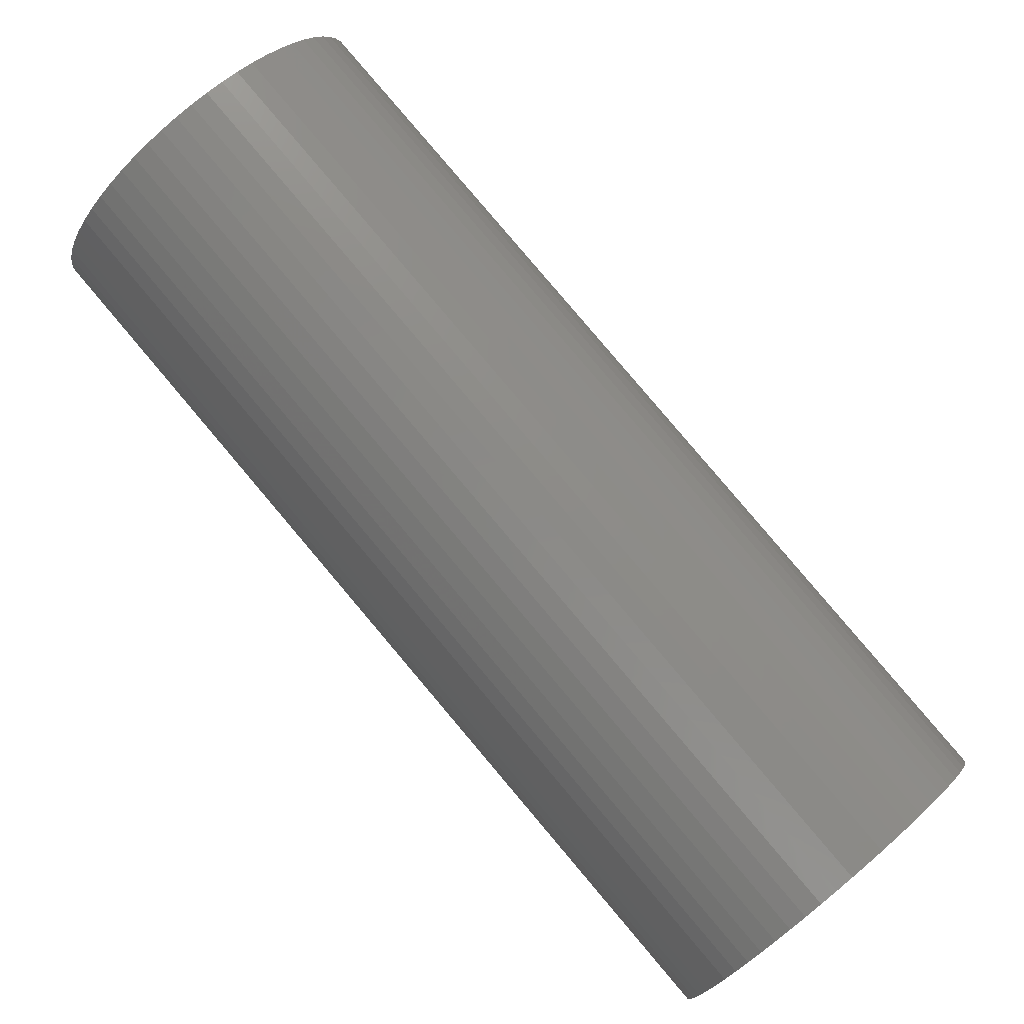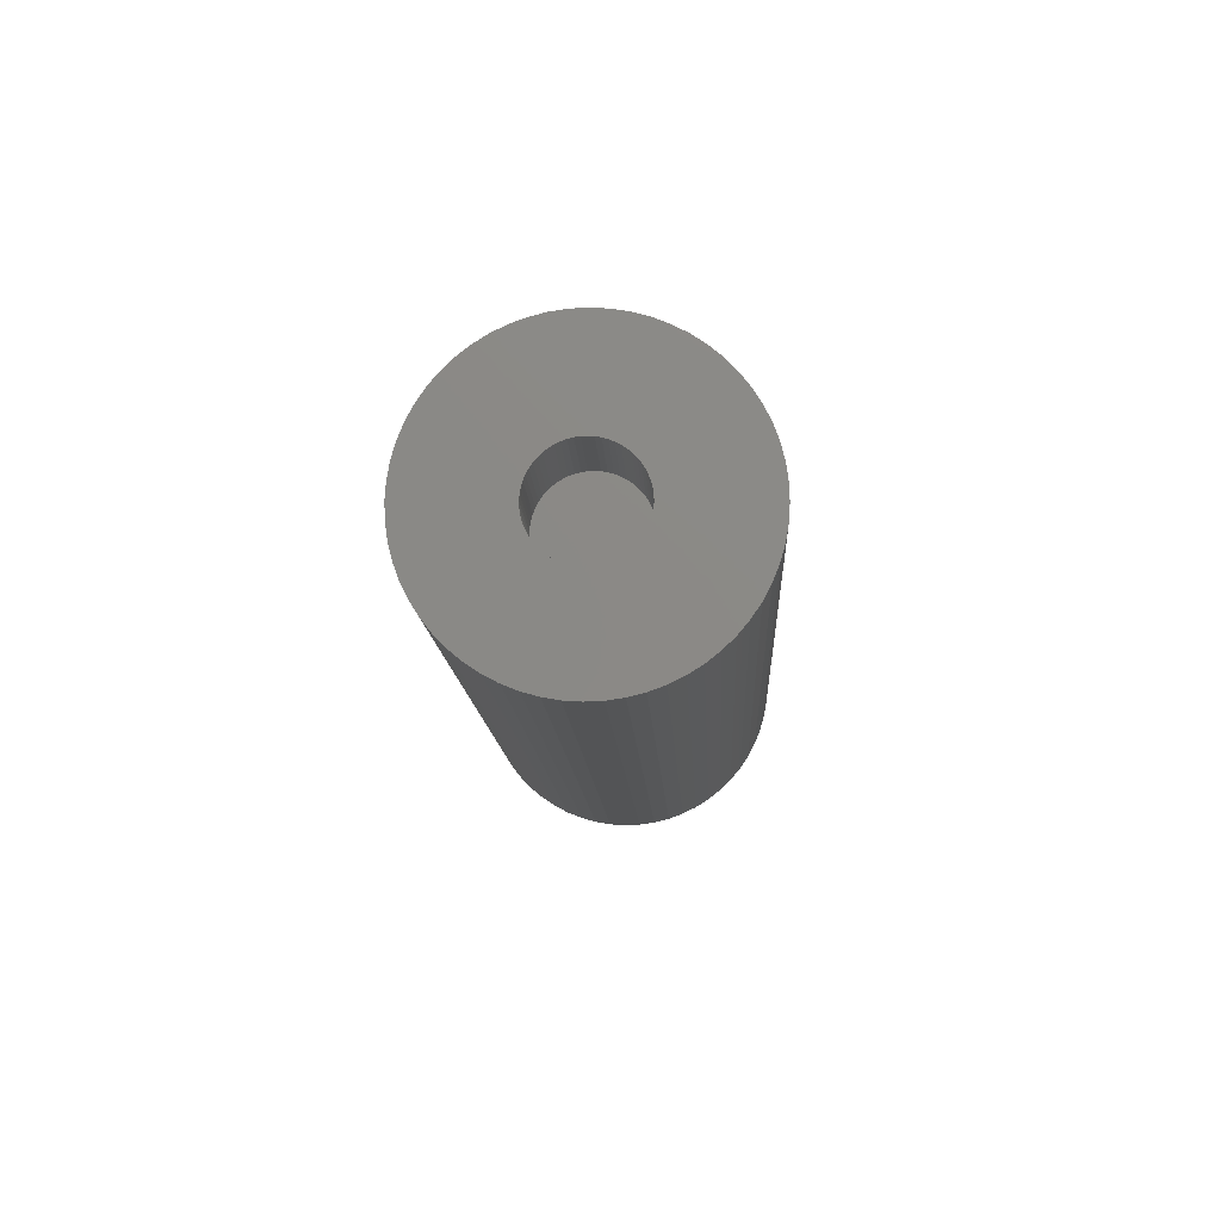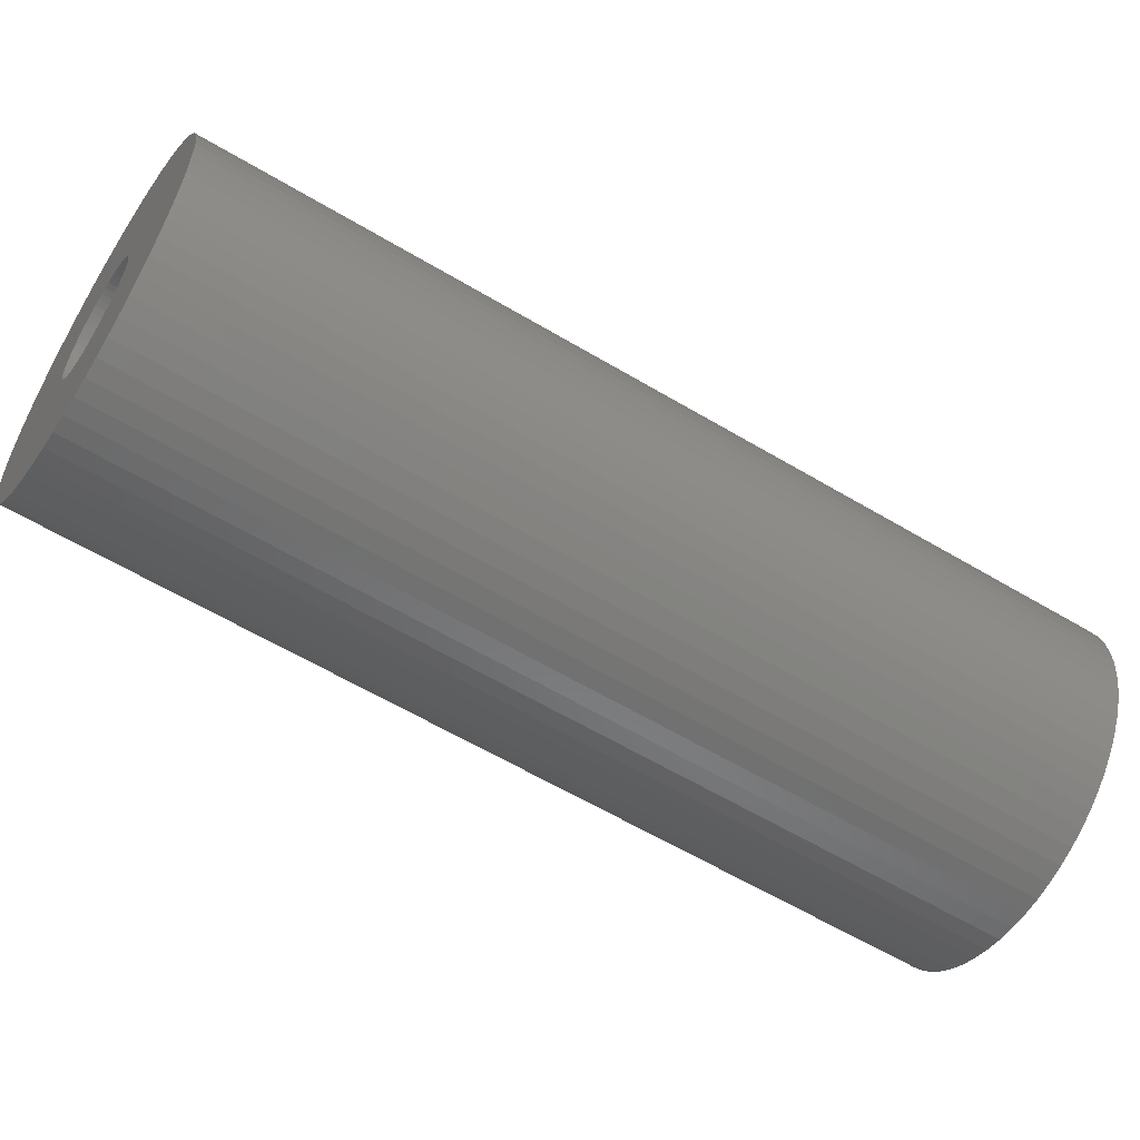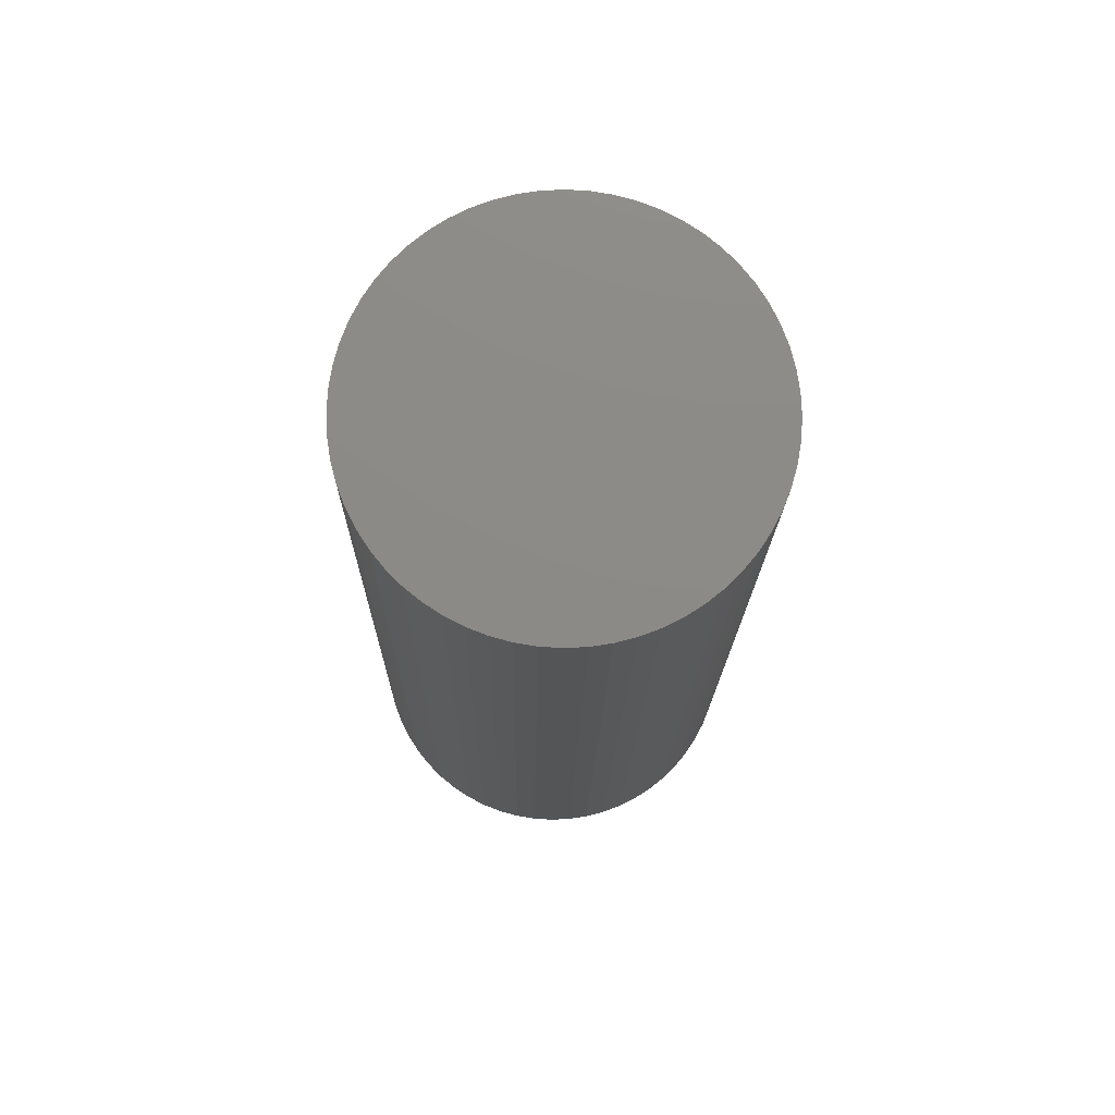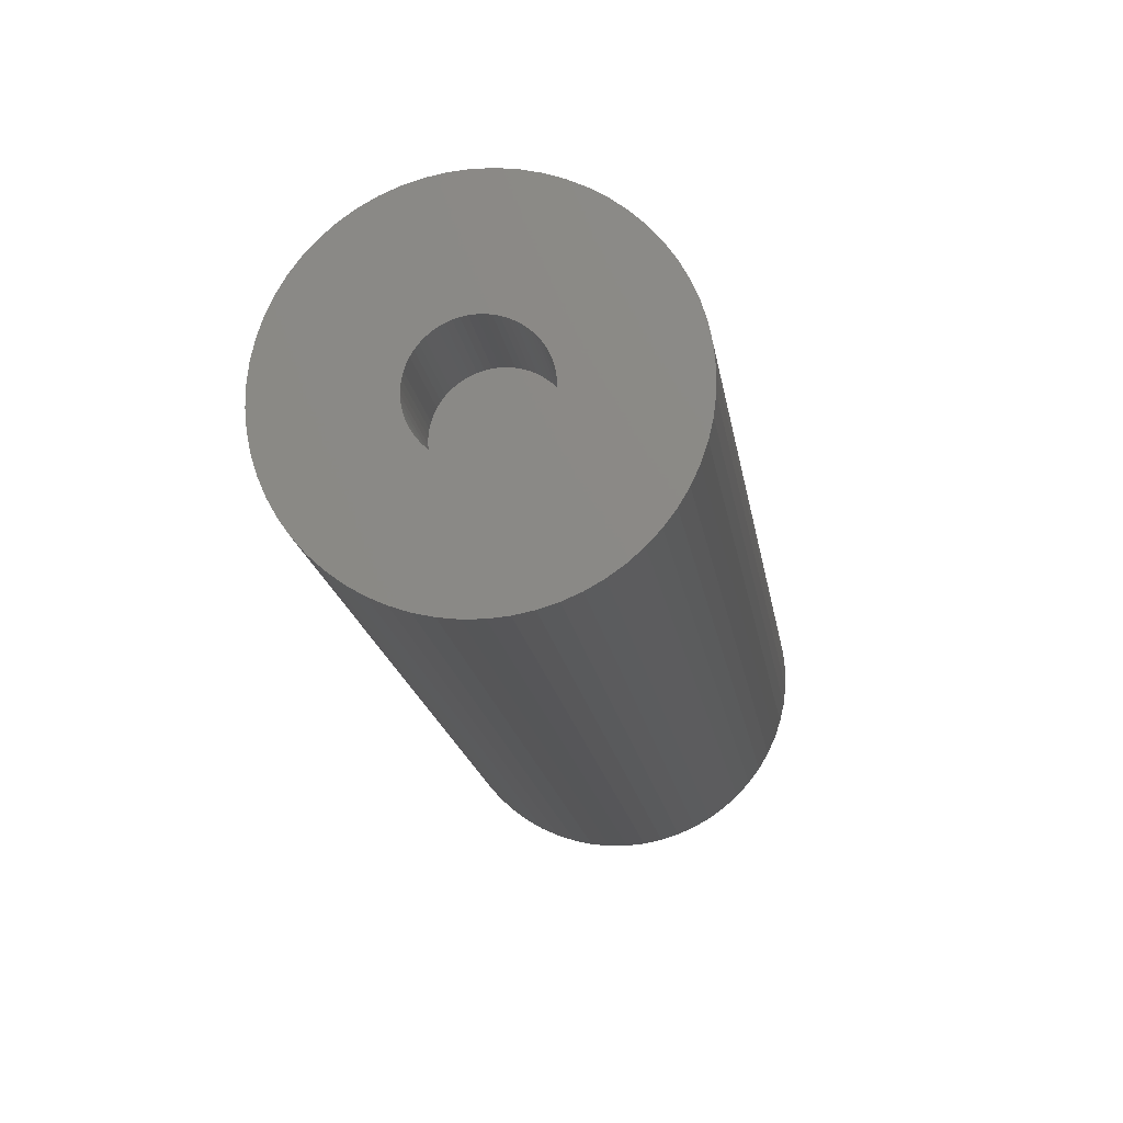
<metadata>
{"format":"stl","ext":"stl","renderer":"f3d","projection":"perspective","resolution":1024,"background":"white","views":[{"elev":46.0,"azim":-46.2,"up":"+Y"},{"elev":-75.2,"azim":-174.3,"up":"+Z"},{"elev":-0.9,"azim":-108.1,"up":"+Y"},{"elev":-39.6,"azim":-0.7,"up":"+Y"},{"elev":10.9,"azim":-171.6,"up":"+Y"}]}
</metadata>
<code>
# stl→obj: 242 verts, 480 faces
v 5.921e-17 -0.8416 -4.317
v 1.492 -0.7014 -4.247
v 1.5 -0.8416 -4.317
v 1.467 -0.5627 -4.177
v 1.427 -0.4271 -4.109
v 1.37 -0.2959 -4.044
v 1.299 -0.1708 -3.981
v 1.214 -0.05304 -3.922
v 1.115 0.05609 -3.868
v 1.004 0.1554 -3.818
v 0.8817 0.2438 -3.774
v 0.75 0.3203 -3.736
v 0.6101 0.384 -3.704
v 0.4635 0.4343 -3.679
v 0.3119 0.4707 -3.661
v 0.1568 0.4927 -3.65
v 9.185e-17 0.5 -3.646
v -0.1568 0.4927 -3.65
v -0.3119 0.4707 -3.661
v -0.4635 0.4343 -3.679
v -0.6101 0.384 -3.704
v -0.75 0.3203 -3.736
v -0.8817 0.2438 -3.774
v -1.004 0.1554 -3.818
v -1.115 0.05609 -3.868
v -1.214 -0.05304 -3.922
v -1.299 -0.1708 -3.981
v -1.37 -0.2959 -4.044
v -1.427 -0.4271 -4.109
v -1.467 -0.5627 -4.177
v -1.492 -0.7014 -4.247
v -1.5 -0.8416 -4.317
v -1.492 -0.9819 -4.387
v -1.467 -1.121 -4.456
v -1.427 -1.256 -4.524
v -1.37 -1.387 -4.59
v -1.299 -1.512 -4.652
v -1.214 -1.63 -4.711
v -1.115 -1.739 -4.766
v -1.004 -1.839 -4.815
v -0.8817 -1.927 -4.859
v -0.75 -2.004 -4.898
v -0.6101 -2.067 -4.93
v -0.4635 -2.118 -4.955
v -0.3119 -2.154 -4.973
v -0.1568 -2.176 -4.984
v -2.755e-16 -2.183 -4.988
v 0.1568 -2.176 -4.984
v 0.3119 -2.154 -4.973
v 0.4635 -2.118 -4.955
v 0.6101 -2.067 -4.93
v 0.75 -2.004 -4.898
v 0.8817 -1.927 -4.859
v 1.004 -1.839 -4.815
v 1.115 -1.739 -4.766
v 1.214 -1.63 -4.711
v 1.299 -1.512 -4.652
v 1.37 -1.387 -4.59
v 1.427 -1.256 -4.524
v 1.467 -1.121 -4.456
v 1.492 -0.9819 -4.387
v 1.5 0.5 -7
v 1.492 0.6402 -6.93
v 1.467 0.7789 -6.861
v 1.427 0.9146 -6.793
v 1.37 1.046 -6.727
v 1.299 1.171 -6.665
v 1.214 1.289 -6.606
v 1.115 1.398 -6.551
v 1.004 1.497 -6.501
v 0.8817 1.585 -6.457
v 0.75 1.662 -6.419
v 0.6101 1.726 -6.387
v 0.4635 1.776 -6.362
v 0.3119 1.812 -6.344
v 0.1568 1.834 -6.333
v 9.185e-17 1.842 -6.329
v -0.1568 1.834 -6.333
v -0.3119 1.812 -6.344
v -0.4635 1.776 -6.362
v -0.6101 1.726 -6.387
v -0.75 1.662 -6.419
v -0.8817 1.585 -6.457
v -1.004 1.497 -6.501
v -1.115 1.398 -6.551
v -1.214 1.289 -6.606
v -1.299 1.171 -6.665
v -1.37 1.046 -6.727
v -1.427 0.9146 -6.793
v -1.467 0.7789 -6.861
v -1.492 0.6402 -6.93
v -1.5 0.5 -7
v -1.492 0.3598 -7.07
v -1.467 0.2211 -7.139
v -1.427 0.08541 -7.207
v -1.37 -0.04569 -7.273
v -1.299 -0.1708 -7.335
v -1.214 -0.2886 -7.394
v -1.115 -0.3977 -7.449
v -1.004 -0.497 -7.499
v -0.8817 -0.5854 -7.543
v -0.75 -0.6619 -7.581
v -0.6101 -0.7256 -7.613
v -0.4635 -0.776 -7.638
v -0.3119 -0.8123 -7.656
v -0.1568 -0.8343 -7.667
v -2.755e-16 -0.8416 -7.671
v 0.1568 -0.8343 -7.667
v 0.3119 -0.8123 -7.656
v 0.4635 -0.776 -7.638
v 0.6101 -0.7256 -7.613
v 0.75 -0.6619 -7.581
v 0.8817 -0.5854 -7.543
v 1.004 -0.497 -7.499
v 1.115 -0.3977 -7.449
v 1.214 -0.2886 -7.394
v 1.299 -0.1708 -7.335
v 1.37 -0.04569 -7.273
v 1.427 0.08541 -7.207
v 1.467 0.2211 -7.139
v 1.492 0.3598 -7.07
v 4.5 0.5 -7
v 4.475 0.9207 -6.79
v 4.402 1.337 -6.582
v 4.28 1.744 -6.378
v 4.111 2.137 -6.181
v 3.897 2.512 -5.994
v 3.641 2.866 -5.817
v 3.344 3.193 -5.653
v 3.011 3.491 -5.504
v 2.645 3.756 -5.372
v 2.25 3.986 -5.257
v 1.83 4.177 -5.162
v 1.391 4.328 -5.086
v 0.9356 4.437 -5.032
v 0.4704 4.503 -4.999
v 2.755e-16 4.525 -4.988
v -0.4704 4.503 -4.999
v -0.9356 4.437 -5.032
v -1.391 4.328 -5.086
v -1.83 4.177 -5.162
v -2.25 3.986 -5.257
v -2.645 3.756 -5.372
v -3.011 3.491 -5.504
v -3.344 3.193 -5.653
v -3.641 2.866 -5.817
v -3.897 2.512 -5.994
v -4.111 2.137 -6.181
v -4.28 1.744 -6.378
v -4.402 1.337 -6.582
v -4.475 0.9207 -6.79
v -4.5 0.5 -7
v -4.475 0.07928 -7.21
v -4.402 -0.3368 -7.418
v -4.28 -0.7438 -7.622
v -4.111 -1.137 -7.819
v -3.897 -1.512 -8.006
v -3.641 -1.866 -8.183
v -3.344 -2.193 -8.347
v -3.011 -2.491 -8.496
v -2.645 -2.756 -8.628
v -2.25 -2.986 -8.743
v -1.83 -3.177 -8.838
v -1.391 -3.328 -8.914
v -0.9356 -3.437 -8.968
v -0.4704 -3.503 -9.001
v -8.266e-16 -3.525 -9.012
v 0.4704 -3.503 -9.001
v 0.9356 -3.437 -8.968
v 1.391 -3.328 -8.914
v 1.83 -3.177 -8.838
v 2.25 -2.986 -8.743
v 2.645 -2.756 -8.628
v 3.011 -2.491 -8.496
v 3.344 -2.193 -8.347
v 3.641 -1.866 -8.183
v 3.897 -1.512 -8.006
v 4.111 -1.137 -7.819
v 4.28 -0.7438 -7.622
v 4.402 -0.3368 -7.418
v 4.475 0.07928 -7.21
v 4.5 -10.23 14.47
v 4.475 -9.812 14.68
v 4.402 -9.396 14.88
v 4.28 -8.989 15.09
v 4.111 -8.596 15.28
v 3.897 -8.221 15.47
v 3.641 -7.867 15.65
v 3.344 -7.54 15.81
v 3.011 -7.242 15.96
v 2.645 -6.977 16.09
v 2.25 -6.747 16.21
v 1.83 -6.556 16.3
v 1.391 -6.405 16.38
v 0.9356 -6.296 16.43
v 0.4704 -6.23 16.47
v 2.755e-16 -6.208 16.48
v -0.4704 -6.23 16.47
v -0.9356 -6.296 16.43
v -1.391 -6.405 16.38
v -1.83 -6.556 16.3
v -2.25 -6.747 16.21
v -2.645 -6.977 16.09
v -3.011 -7.242 15.96
v -3.344 -7.54 15.81
v -3.641 -7.867 15.65
v -3.897 -8.221 15.47
v -4.111 -8.596 15.28
v -4.28 -8.989 15.09
v -4.402 -9.396 14.88
v -4.475 -9.812 14.68
v -4.5 -10.23 14.47
v -4.475 -10.65 14.26
v -4.402 -11.07 14.05
v -4.28 -11.48 13.84
v -4.111 -11.87 13.65
v -3.897 -12.25 13.46
v -3.641 -12.6 13.28
v -3.344 -12.93 13.12
v -3.011 -13.22 12.97
v -2.645 -13.49 12.84
v -2.25 -13.72 12.72
v -1.83 -13.91 12.63
v -1.391 -14.06 12.55
v -0.9356 -14.17 12.5
v -0.4704 -14.24 12.46
v -8.266e-16 -14.26 12.45
v 0.4704 -14.24 12.46
v 0.9356 -14.17 12.5
v 1.391 -14.06 12.55
v 1.83 -13.91 12.63
v 2.25 -13.72 12.72
v 2.645 -13.49 12.84
v 3.011 -13.22 12.97
v 3.344 -12.93 13.12
v 3.641 -12.6 13.28
v 3.897 -12.25 13.46
v 4.111 -11.87 13.65
v 4.28 -11.48 13.84
v 4.402 -11.07 14.05
v 4.475 -10.65 14.26
v 2.813e-16 -10.23 14.47
f 1 2 3
f 1 4 2
f 4 1 5
f 1 6 5
f 1 7 6
f 1 8 7
f 1 9 8
f 1 10 9
f 1 11 10
f 1 12 11
f 1 13 12
f 1 14 13
f 1 15 14
f 1 16 15
f 1 17 16
f 1 18 17
f 1 19 18
f 1 20 19
f 1 21 20
f 1 22 21
f 1 23 22
f 23 1 24
f 1 25 24
f 1 26 25
f 1 27 26
f 1 28 27
f 1 29 28
f 1 30 29
f 1 31 30
f 1 32 31
f 1 33 32
f 1 34 33
f 1 35 34
f 1 36 35
f 1 37 36
f 1 38 37
f 1 39 38
f 1 40 39
f 1 41 40
f 1 42 41
f 1 43 42
f 1 44 43
f 1 45 44
f 1 46 45
f 46 1 47
f 1 48 47
f 1 49 48
f 1 50 49
f 1 51 50
f 1 52 51
f 1 53 52
f 1 54 53
f 1 55 54
f 1 56 55
f 1 57 56
f 1 58 57
f 1 59 58
f 1 60 59
f 1 61 60
f 1 3 61
f 3 2 62
f 2 63 62
f 2 4 63
f 4 64 63
f 4 5 64
f 5 65 64
f 5 6 65
f 6 66 65
f 6 7 66
f 7 67 66
f 7 8 67
f 8 68 67
f 8 9 68
f 9 69 68
f 9 10 69
f 10 70 69
f 10 11 70
f 11 71 70
f 11 12 71
f 12 72 71
f 12 13 72
f 13 73 72
f 13 14 73
f 14 74 73
f 14 15 74
f 15 75 74
f 15 16 75
f 16 76 75
f 16 17 76
f 17 77 76
f 17 18 77
f 18 78 77
f 18 19 78
f 19 79 78
f 19 20 79
f 20 80 79
f 20 21 80
f 21 81 80
f 21 22 81
f 22 82 81
f 22 23 82
f 23 83 82
f 23 24 83
f 24 84 83
f 24 25 84
f 25 85 84
f 25 26 85
f 26 86 85
f 26 27 86
f 27 87 86
f 27 28 87
f 28 88 87
f 28 29 88
f 29 89 88
f 29 30 89
f 30 90 89
f 30 31 90
f 31 91 90
f 31 32 91
f 32 92 91
f 32 33 92
f 33 93 92
f 33 34 93
f 34 94 93
f 34 35 94
f 35 95 94
f 35 36 95
f 36 96 95
f 36 37 96
f 37 97 96
f 37 38 97
f 38 98 97
f 38 39 98
f 39 99 98
f 39 40 99
f 40 100 99
f 40 41 100
f 41 101 100
f 41 42 101
f 42 102 101
f 42 43 102
f 43 103 102
f 43 44 103
f 44 104 103
f 44 45 104
f 45 105 104
f 45 46 105
f 46 106 105
f 46 47 106
f 47 107 106
f 47 48 107
f 48 108 107
f 48 49 108
f 49 109 108
f 49 50 109
f 50 110 109
f 50 51 110
f 51 111 110
f 51 52 111
f 52 112 111
f 52 53 112
f 53 113 112
f 53 54 113
f 54 114 113
f 54 55 114
f 55 115 114
f 55 56 115
f 56 116 115
f 56 57 116
f 57 117 116
f 57 58 117
f 58 118 117
f 58 59 118
f 59 119 118
f 59 60 119
f 60 120 119
f 60 61 120
f 61 121 120
f 61 3 121
f 3 62 121
f 62 63 122
f 63 123 122
f 63 64 123
f 64 124 123
f 64 65 124
f 65 125 124
f 65 66 125
f 66 126 125
f 66 67 126
f 67 127 126
f 67 68 127
f 68 128 127
f 68 69 128
f 69 129 128
f 69 70 129
f 70 130 129
f 70 71 130
f 71 131 130
f 71 72 131
f 72 132 131
f 72 73 132
f 73 133 132
f 73 74 133
f 74 134 133
f 74 75 134
f 75 135 134
f 75 76 135
f 76 136 135
f 76 77 136
f 77 137 136
f 77 78 137
f 78 138 137
f 78 79 138
f 79 139 138
f 79 80 139
f 80 140 139
f 80 81 140
f 81 141 140
f 81 82 141
f 82 142 141
f 82 83 142
f 83 143 142
f 83 84 143
f 84 144 143
f 84 85 144
f 85 145 144
f 85 86 145
f 86 146 145
f 86 87 146
f 87 147 146
f 87 88 147
f 88 148 147
f 88 89 148
f 89 149 148
f 89 90 149
f 90 150 149
f 90 91 150
f 91 151 150
f 91 92 151
f 92 152 151
f 92 93 152
f 93 153 152
f 93 94 153
f 94 154 153
f 94 95 154
f 95 155 154
f 95 96 155
f 96 156 155
f 96 97 156
f 97 157 156
f 97 98 157
f 98 158 157
f 98 99 158
f 99 159 158
f 99 100 159
f 100 160 159
f 100 101 160
f 101 161 160
f 101 102 161
f 102 162 161
f 102 103 162
f 103 163 162
f 103 104 163
f 104 164 163
f 104 105 164
f 105 165 164
f 105 106 165
f 106 166 165
f 106 107 166
f 107 167 166
f 107 108 167
f 108 168 167
f 108 109 168
f 109 169 168
f 109 110 169
f 110 170 169
f 110 111 170
f 111 171 170
f 111 112 171
f 112 172 171
f 112 113 172
f 113 173 172
f 113 114 173
f 114 174 173
f 114 115 174
f 115 175 174
f 115 116 175
f 116 176 175
f 116 117 176
f 117 177 176
f 117 118 177
f 118 178 177
f 118 119 178
f 119 179 178
f 119 120 179
f 120 180 179
f 120 121 180
f 121 181 180
f 121 62 181
f 62 122 181
f 122 123 182
f 123 183 182
f 123 124 183
f 124 184 183
f 124 125 184
f 125 185 184
f 125 126 185
f 126 186 185
f 126 127 186
f 186 127 187
f 128 187 127
f 128 188 187
f 128 129 188
f 129 189 188
f 129 130 189
f 130 190 189
f 130 131 190
f 131 191 190
f 131 132 191
f 132 192 191
f 132 133 192
f 133 193 192
f 133 134 193
f 134 194 193
f 134 135 194
f 135 195 194
f 135 136 195
f 136 196 195
f 136 137 196
f 137 197 196
f 137 138 197
f 138 198 197
f 138 139 198
f 139 199 198
f 139 140 199
f 140 200 199
f 140 141 200
f 141 201 200
f 141 142 201
f 142 202 201
f 142 143 202
f 143 203 202
f 143 144 203
f 144 204 203
f 144 145 204
f 145 205 204
f 145 146 205
f 146 206 205
f 146 147 206
f 147 207 206
f 147 148 207
f 148 208 207
f 148 149 208
f 149 209 208
f 149 150 209
f 150 210 209
f 150 151 210
f 151 211 210
f 151 152 211
f 152 212 211
f 152 153 212
f 153 213 212
f 153 154 213
f 154 214 213
f 154 155 214
f 155 215 214
f 155 156 215
f 156 216 215
f 156 157 216
f 157 217 216
f 157 158 217
f 158 218 217
f 158 159 218
f 159 219 218
f 159 160 219
f 160 220 219
f 160 161 220
f 161 221 220
f 161 162 221
f 162 222 221
f 162 163 222
f 163 223 222
f 163 164 223
f 164 224 223
f 164 165 224
f 165 225 224
f 165 166 225
f 166 226 225
f 166 167 226
f 167 227 226
f 167 168 227
f 168 228 227
f 168 169 228
f 169 229 228
f 169 170 229
f 170 230 229
f 170 171 230
f 171 231 230
f 171 172 231
f 172 232 231
f 172 173 232
f 173 233 232
f 173 174 233
f 174 234 233
f 174 175 234
f 175 235 234
f 175 176 235
f 176 236 235
f 176 177 236
f 177 237 236
f 177 178 237
f 178 238 237
f 178 179 238
f 179 239 238
f 179 180 239
f 180 240 239
f 180 181 240
f 181 241 240
f 181 122 241
f 122 182 241
f 182 183 242
f 183 184 242
f 184 185 242
f 185 186 242
f 186 187 242
f 187 188 242
f 188 189 242
f 189 190 242
f 190 191 242
f 191 192 242
f 192 193 242
f 193 194 242
f 194 195 242
f 195 196 242
f 196 197 242
f 197 198 242
f 198 199 242
f 199 200 242
f 200 201 242
f 201 202 242
f 202 203 242
f 203 204 242
f 204 205 242
f 206 242 205
f 206 207 242
f 207 208 242
f 208 209 242
f 209 210 242
f 210 211 242
f 211 212 242
f 212 213 242
f 213 214 242
f 214 215 242
f 215 216 242
f 216 217 242
f 217 218 242
f 218 219 242
f 219 220 242
f 220 221 242
f 221 222 242
f 222 223 242
f 223 224 242
f 224 225 242
f 225 226 242
f 226 227 242
f 227 228 242
f 228 229 242
f 229 230 242
f 230 231 242
f 231 232 242
f 232 233 242
f 233 234 242
f 234 235 242
f 235 236 242
f 236 237 242
f 237 238 242
f 238 239 242
f 239 240 242
f 240 241 242
f 241 182 242

</code>
